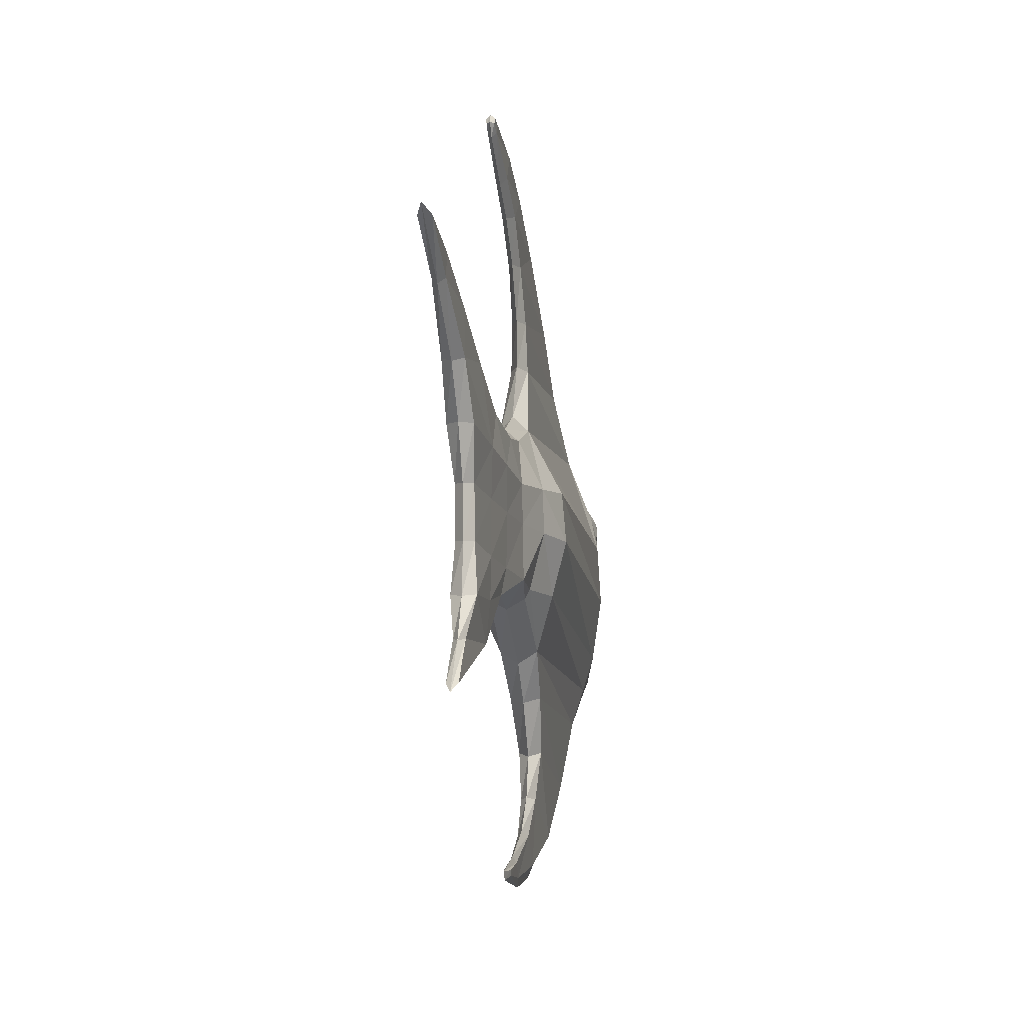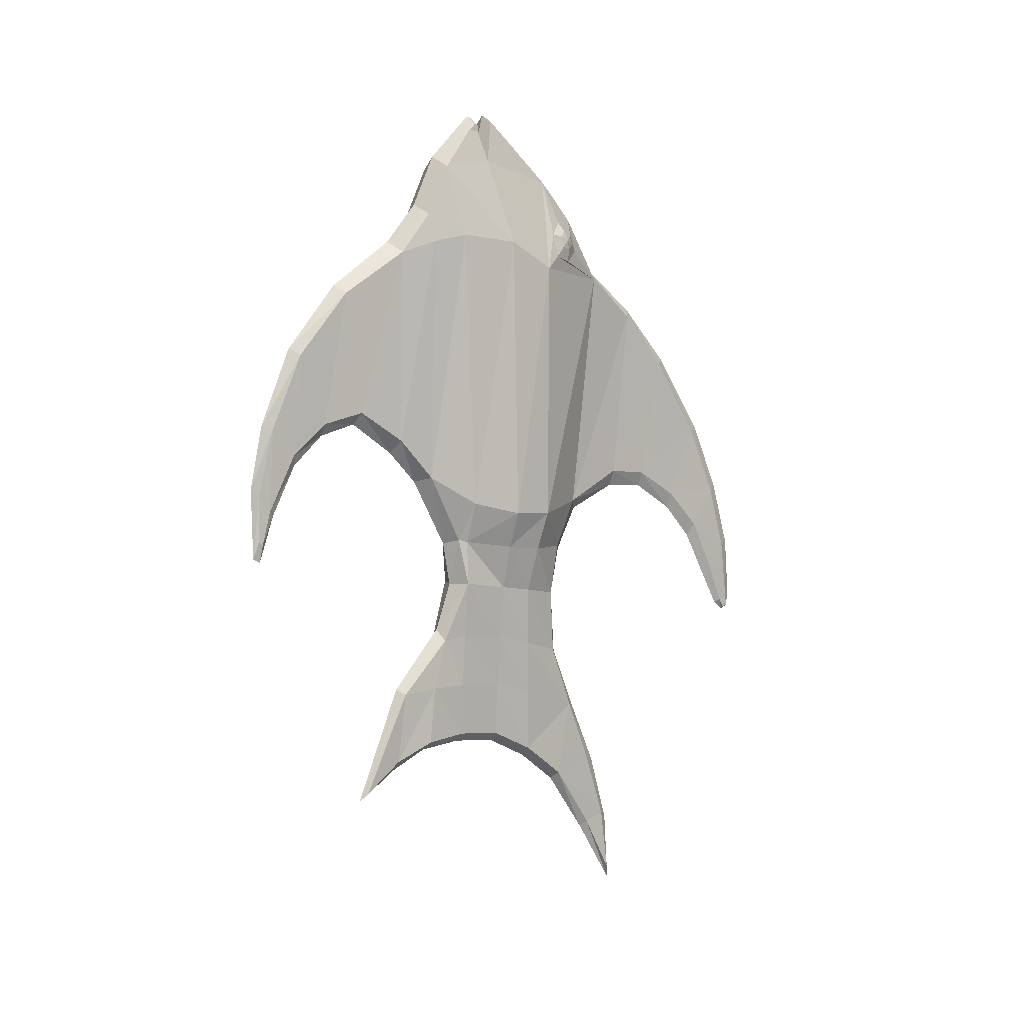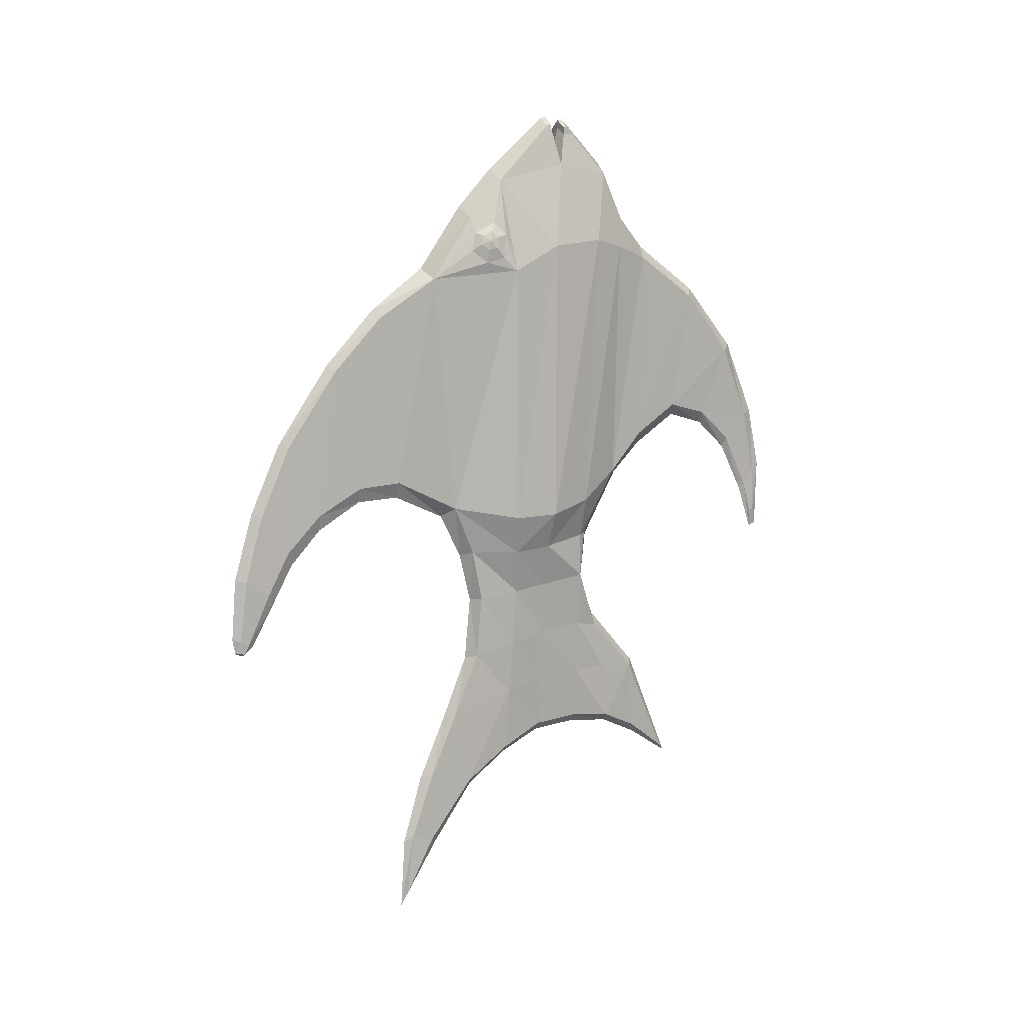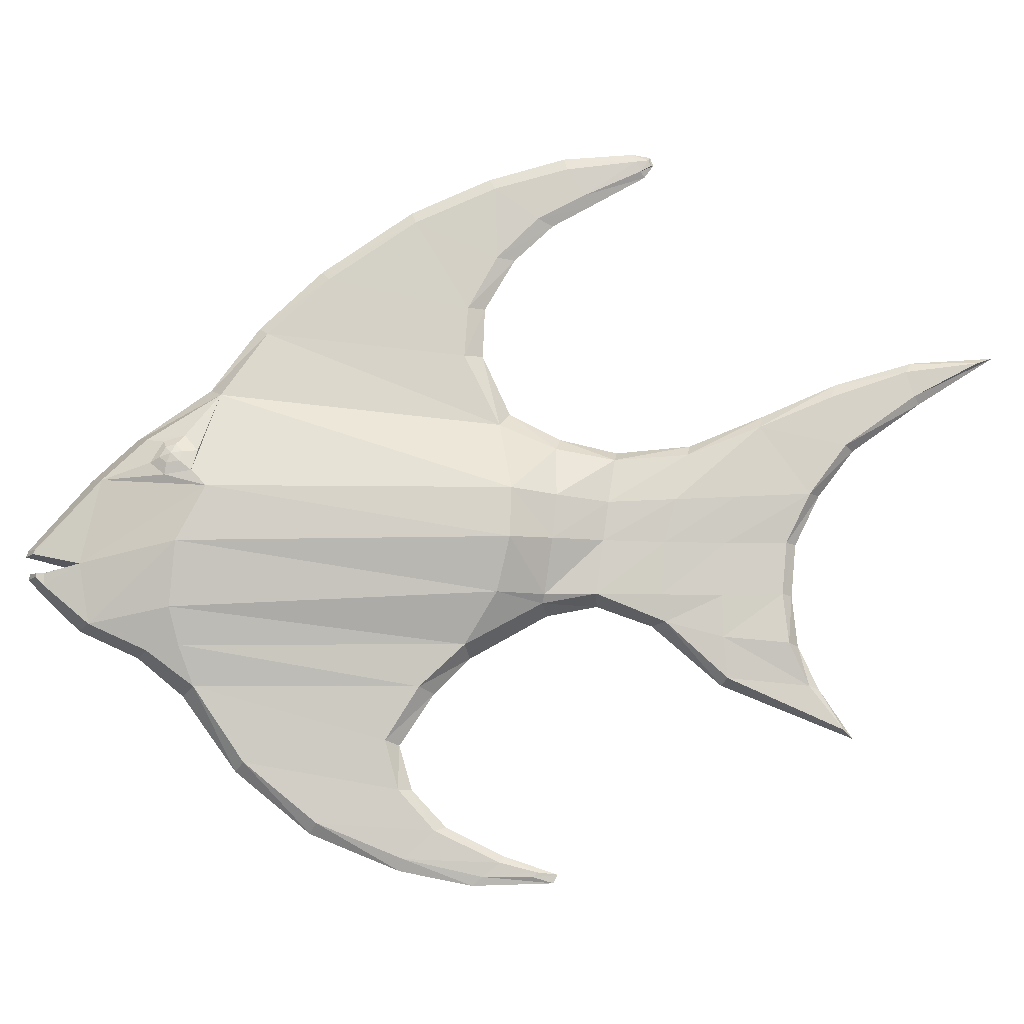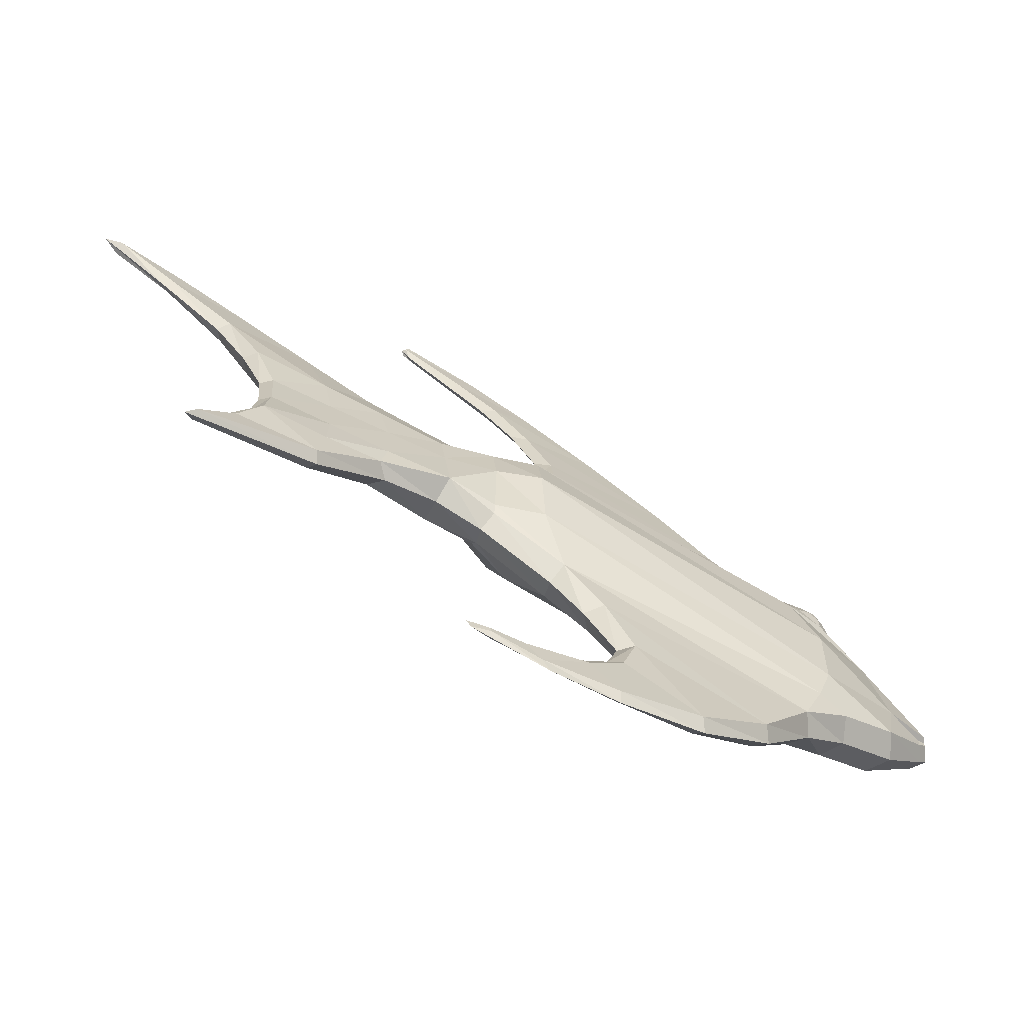
<metadata>
{"format":"obj","ext":"obj","renderer":"f3d","projection":"perspective","resolution":1024,"background":"white","views":[{"elev":-12.1,"azim":-171.1,"up":"+Y"},{"elev":3.5,"azim":53.0,"up":"+Z"},{"elev":9.1,"azim":-117.9,"up":"+Z"},{"elev":-8.3,"azim":89.9,"up":"+Y"},{"elev":-71.6,"azim":-120.2,"up":"+Y"}]}
</metadata>
<code>
o m62
v 0.09788 0.215 0.8067
v 0.09139 0.1424 0.7579
v 0.08972 0.1638 0.6221
v 0.09353 0.215 0.5897
v 0.07851 0.2088 0.5755
v 0.07864 0.1588 0.6088
v 0.08606 0.1166 0.6096
v 0.07872 0.1161 0.5965
v 0.08405 0.07724 0.5744
v 0.07877 0.08083 0.5637
v 0.08206 0.04703 0.5116
v 0.07878 0.05292 0.5078
v 0.08211 0.03794 0.4764
v 0.07877 0.03567 0.4561
v 0.08194 0.03303 0.4789
v 0.07879 0.02746 0.4602
v 0.0813 0.03355 0.5285
v 0.07887 0.025 0.5382
v 0.08411 0.05049 0.6043
v 0.07889 0.03896 0.608
v 0.0882 0.08463 0.6877
v 0.07889 0.07426 0.6942
v 0.07883 0.1338 0.7667
v 0.07872 0.2065 0.819
v 0.06756 0.1637 0.6221
v 0.0714 0.1166 0.6096
v 0.06953 0.08459 0.6877
v 0.06621 0.1424 0.7579
v 0.07352 0.07722 0.5744
v 0.07362 0.05046 0.6043
v 0.07553 0.04701 0.5116
v 0.07637 0.03354 0.5285
v 0.07546 0.03793 0.4764
v 0.07566 0.03302 0.4789
v 0.0595 0.2149 0.8067
v 0.06348 0.2149 0.5897
v 0.07772 0.6274 0.689
v 0.08395 0.6193 0.6818
v 0.08188 0.6781 0.5959
v 0.07752 0.6884 0.5998
v 0.08209 0.713 0.5163
v 0.07738 0.7227 0.5226
v 0.0826 0.7326 0.4449
v 0.07728 0.7443 0.4479
v 0.08182 0.7408 0.3763
v 0.07721 0.7492 0.3789
v 0.08168 0.7423 0.3633
v 0.0772 0.7459 0.3617
v 0.08091 0.7366 0.361
v 0.07721 0.7377 0.3584
v 0.08142 0.7309 0.3713
v 0.07725 0.7254 0.3674
v 0.08311 0.7059 0.4272
v 0.07735 0.6958 0.4213
v 0.08386 0.6816 0.4743
v 0.07743 0.6753 0.4592
v 0.08336 0.6419 0.5148
v 0.07754 0.64 0.4974
v 0.08452 0.5905 0.5435
v 0.07767 0.5902 0.5269
v 0.08617 0.5419 0.547
v 0.07777 0.5423 0.529
v 0.09209 0.4713 0.5121
v 0.07787 0.484 0.5021
v 0.07807 0.5078 0.7968
v 0.09749 0.5001 0.785
v 0.08633 0.5636 0.7414
v 0.0779 0.5702 0.75
v 0.0694 0.5418 0.547
v 0.06372 0.4712 0.5121
v 0.05866 0.5 0.7851
v 0.06948 0.5635 0.7414
v 0.07084 0.5904 0.5435
v 0.07152 0.6193 0.6818
v 0.07173 0.6418 0.5148
v 0.0732 0.678 0.5959
v 0.071 0.6816 0.4743
v 0.07271 0.7129 0.5163
v 0.07156 0.7058 0.4272
v 0.07199 0.7325 0.4449
v 0.07306 0.7309 0.3713
v 0.07263 0.7407 0.3763
v 0.07274 0.7422 0.3633
v 0.07352 0.7366 0.361
v 0.09097 0.4476 0.4569
v 0.07788 0.4587 0.4527
v 0.09208 0.4364 0.3996
v 0.07786 0.4454 0.397
v 0.0782 0.2935 0.4175
v 0.102 0.3041 0.4188
v 0.09527 0.2952 0.4709
v 0.07826 0.2844 0.4661
v 0.09656 0.2553 0.5457
v 0.07841 0.2429 0.5409
v 0.1152 0.3567 0.4612
v 0.1147 0.3989 0.457
v 0.1273 0.4042 0.5007
v 0.1313 0.3562 0.5022
v 0.116 0.3046 0.5147
v 0.1005 0.3036 0.4686
v 0.102 0.3936 0.4065
v 0.102 0.3561 0.4116
v 0.05431 0.304 0.4188
v 0.06121 0.2951 0.4709
v 0.05592 0.3035 0.4686
v 0.04097 0.3566 0.4613
v 0.05408 0.356 0.4117
v 0.04133 0.3988 0.4571
v 0.05391 0.3935 0.4065
v 0.06485 0.4475 0.457
v 0.06369 0.4363 0.3996
v 0.04053 0.3045 0.5147
v 0.025 0.356 0.5023
v 0.06021 0.2553 0.5457
v 0.02873 0.404 0.5007
v 0.07779 0.4523 0.325
v 0.08957 0.4419 0.3283
v 0.07754 0.5135 0.181
v 0.08455 0.5005 0.1857
v 0.08279 0.5261 0.1112
v 0.07743 0.5357 0.1047
v 0.08361 0.5348 0.04095
v 0.07735 0.5406 0.025
v 0.08365 0.5015 0.1038
v 0.07751 0.4948 0.09793
v 0.08798 0.452 0.1729
v 0.07766 0.4473 0.1649
v 0.0899 0.4035 0.2091
v 0.07779 0.4027 0.1991
v 0.08659 0.3556 0.2325
v 0.07791 0.3543 0.2228
v 0.08659 0.3057 0.237
v 0.07802 0.3039 0.2273
v 0.0899 0.2577 0.2318
v 0.07812 0.2549 0.2221
v 0.0837 0.2164 0.2124
v 0.07819 0.213 0.2024
v 0.0837 0.1737 0.1796
v 0.07826 0.1654 0.1707
v 0.08788 0.2236 0.2915
v 0.07826 0.2169 0.2976
v 0.09138 0.2779 0.3515
v 0.07819 0.2744 0.364
v 0.09799 0.3969 0.3407
v 0.0968 0.355 0.3519
v 0.09542 0.3041 0.3558
v 0.09069 0.2634 0.2957
v 0.08706 0.4701 0.257
v 0.07766 0.4819 0.253
v 0.09171 0.3548 0.2922
v 0.09437 0.3999 0.2817
v 0.09145 0.3034 0.2962
v 0.06083 0.304 0.3559
v 0.06497 0.2779 0.3515
v 0.06734 0.452 0.173
v 0.06568 0.4035 0.2091
v 0.06135 0.3998 0.2818
v 0.06832 0.4701 0.257
v 0.06606 0.4418 0.3283
v 0.05784 0.3968 0.3407
v 0.06422 0.3547 0.2922
v 0.05923 0.3549 0.352
v 0.0647 0.3033 0.2963
v 0.06563 0.2633 0.2957
v 0.0686 0.2235 0.2916
v 0.06945 0.3056 0.237
v 0.06634 0.2577 0.2319
v 0.06924 0.3556 0.2325
v 0.07059 0.5004 0.1857
v 0.07134 0.5015 0.1038
v 0.07211 0.5261 0.1112
v 0.07268 0.2164 0.2124
v 0.0728 0.1737 0.1796
v 0.07114 0.5347 0.04096
v 0.1273 0.4061 0.7942
v 0.1276 0.3527 0.8226
v 0.1079 0.2541 0.8204
v 0.1176 0.2899 0.8288
v 0.04934 0.254 0.8205
v 0.03949 0.2897 0.8289
v 0.0292 0.3525 0.8227
v 0.02923 0.4058 0.7943
v 0.102 0.2491 0.8521
v 0.07868 0.2434 0.8633
v 0.102 0.2747 0.9081
v 0.07867 0.2697 0.9208
v 0.09317 0.3129 0.9539
v 0.07862 0.3105 0.9627
v 0.09316 0.3212 0.9618
v 0.07861 0.3197 0.9714
v 0.09316 0.3249 0.9611
v 0.0786 0.3253 0.9704
v 0.09317 0.3249 0.9536
v 0.07859 0.3253 0.9617
v 0.102 0.3333 0.9181
v 0.07855 0.3321 0.9364
v 0.09316 0.3434 0.9649
v 0.07856 0.3421 0.975
v 0.09316 0.3477 0.9631
v 0.07855 0.3483 0.9724
v 0.102 0.4149 0.8989
v 0.07835 0.4175 0.9118
v 0.102 0.4545 0.8559
v 0.07823 0.458 0.8679
v 0.1195 0.4412 0.8037
v 0.1244 0.4214 0.8091
v 0.1206 0.4175 0.8353
v 0.114 0.43 0.8501
v 0.1099 0.4514 0.8381
v 0.1121 0.4572 0.8173
v 0.03601 0.4173 0.8354
v 0.05467 0.4148 0.8989
v 0.03214 0.4212 0.8091
v 0.03696 0.441 0.8037
v 0.04428 0.457 0.8174
v 0.064 0.3248 0.9536
v 0.05504 0.3332 0.9181
v 0.05527 0.2746 0.9082
v 0.06405 0.3129 0.9539
v 0.05528 0.249 0.8522
v 0.04656 0.4513 0.8381
v 0.05443 0.4544 0.8559
v 0.04252 0.4298 0.8502
v 0.06403 0.3212 0.9618
v 0.06401 0.3248 0.9611
v 0.06394 0.3434 0.9649
v 0.06392 0.3477 0.9631
v 0.1243 0.4306 0.8209
v 0.1225 0.4384 0.8292
v 0.1225 0.4288 0.8335
v 0.122 0.4401 0.8183
v 0.1194 0.4347 0.8405
v 0.1174 0.445 0.8348
v 0.1184 0.4477 0.8249
v 0.0322 0.4304 0.821
v 0.03396 0.4382 0.8292
v 0.0345 0.4399 0.8184
v 0.038 0.4476 0.8249
v 0.03909 0.4448 0.8349
v 0.03716 0.4346 0.8406
v 0.03405 0.4286 0.8335
f 1 2 3
f 5 4 3
f 6 3 7
f 8 7 9
f 10 9 11
f 12 11 13
f 14 13 15
f 16 15 17
f 18 17 19
f 20 19 21
f 22 21 2
f 23 2 1
f 17 15 13
f 19 17 11
f 21 19 9
f 2 21 7
f 25 26 27
f 26 29 30
f 29 31 32
f 31 33 34
f 24 35 28
f 23 28 27
f 22 27 30
f 20 30 32
f 18 32 34
f 16 34 33
f 14 33 31
f 12 31 29
f 10 29 26
f 8 26 25
f 6 25 36
f 36 25 28
f 37 38 39
f 40 39 41
f 42 41 43
f 44 43 45
f 46 45 47
f 48 47 49
f 50 49 51
f 52 51 53
f 54 53 55
f 56 55 57
f 58 57 59
f 60 59 61
f 62 61 63
f 65 66 67
f 68 67 38
f 51 49 47
f 45 43 53
f 43 41 55
f 41 39 57
f 39 38 59
f 38 67 61
f 67 66 63
f 69 70 71
f 73 69 72
f 75 73 74
f 77 75 76
f 79 77 78
f 81 79 80
f 82 83 84
f 37 74 72
f 68 72 71
f 64 70 69
f 62 69 73
f 60 73 75
f 58 75 77
f 56 77 79
f 54 79 81
f 52 81 84
f 50 84 83
f 48 83 82
f 46 82 80
f 44 80 78
f 42 78 76
f 40 76 74
f 64 63 85
f 86 85 87
f 89 90 91
f 92 91 93
f 95 96 97
f 85 63 97
f 99 93 91
f 98 99 100
f 96 101 87
f 95 102 101
f 100 90 102
f 100 91 90
f 103 104 105
f 106 107 103
f 108 109 107
f 110 111 109
f 106 105 112
f 105 104 114
f 108 115 70
f 113 115 108
f 94 114 104
f 92 104 103
f 88 111 110
f 86 110 70
f 116 88 87
f 118 119 120
f 121 120 122
f 123 122 124
f 125 124 126
f 127 126 128
f 129 128 130
f 131 130 132
f 133 132 134
f 135 134 136
f 137 136 138
f 139 138 140
f 141 140 142
f 143 142 90
f 144 101 102
f 124 122 120
f 140 138 136
f 145 102 90
f 136 134 147
f 120 119 126
f 117 87 101
f 148 119 118
f 126 119 148
f 150 130 128
f 152 132 130
f 147 134 132
f 147 142 140
f 152 146 142
f 150 145 146
f 151 144 145
f 148 117 144
f 149 116 117
f 148 151 128
f 90 142 146
f 153 154 103
f 155 156 157
f 158 159 116
f 157 160 159
f 161 162 160
f 163 153 162
f 164 154 153
f 165 154 164
f 163 166 167
f 161 168 166
f 157 156 168
f 158 169 155
f 149 118 169
f 160 109 111
f 170 155 169
f 165 164 167
f 153 103 107
f 172 173 165
f 171 174 170
f 162 107 109
f 89 103 154
f 143 154 165
f 141 165 173
f 139 173 172
f 137 172 167
f 135 167 166
f 133 166 168
f 131 168 156
f 129 156 155
f 127 155 170
f 125 170 174
f 123 174 171
f 121 171 169
f 159 111 88
f 94 93 4
f 98 97 175
f 97 63 66
f 177 1 4
f 176 178 99
f 93 99 178
f 179 180 112
f 113 112 180
f 114 36 35
f 182 71 70
f 181 182 115
f 5 36 114
f 24 1 183
f 184 183 185
f 186 185 187
f 188 187 189
f 190 189 191
f 192 191 193
f 194 193 195
f 196 195 197
f 198 197 199
f 200 199 201
f 202 201 203
f 204 203 66
f 201 199 197
f 177 183 1
f 193 191 189
f 66 205 206
f 207 208 201
f 201 208 209
f 203 209 210
f 185 178 176
f 195 176 175
f 177 178 185
f 187 185 195
f 66 210 205
f 175 206 207
f 201 175 207
f 211 182 212
f 211 213 182
f 214 215 71
f 216 217 218
f 220 218 180
f 212 182 181
f 217 181 180
f 71 215 221
f 222 221 223
f 212 223 211
f 182 213 214
f 219 224 225
f 35 220 179
f 217 226 227
f 65 71 222
f 204 222 212
f 202 212 227
f 200 227 226
f 198 226 217
f 196 217 216
f 194 216 225
f 192 225 224
f 190 224 219
f 188 219 218
f 186 218 220
f 184 220 35
f 228 229 230
f 205 231 228
f 206 228 230
f 207 230 232
f 208 232 233
f 209 233 234
f 210 234 231
f 230 229 232
f 232 229 233
f 233 229 234
f 234 229 231
f 231 229 228
f 235 236 237
f 237 236 238
f 238 236 239
f 239 236 240
f 240 236 241
f 214 237 238
f 215 238 239
f 221 239 240
f 223 240 241
f 211 241 235
f 213 235 237
f 241 236 235
f 1 3 4
f 5 3 6
f 6 7 8
f 8 9 10
f 10 11 12
f 12 13 14
f 14 15 16
f 16 17 18
f 18 19 20
f 20 21 22
f 22 2 23
f 23 1 24
f 17 13 11
f 19 11 9
f 21 9 7
f 2 7 3
f 25 27 28
f 26 30 27
f 29 32 30
f 31 34 32
f 24 28 23
f 23 27 22
f 22 30 20
f 20 32 18
f 18 34 16
f 16 33 14
f 14 31 12
f 12 29 10
f 10 26 8
f 8 25 6
f 6 36 5
f 36 28 35
f 37 39 40
f 40 41 42
f 42 43 44
f 44 45 46
f 46 47 48
f 48 49 50
f 50 51 52
f 52 53 54
f 54 55 56
f 56 57 58
f 58 59 60
f 60 61 62
f 62 63 64
f 65 67 68
f 68 38 37
f 51 47 45
f 45 53 51
f 43 55 53
f 41 57 55
f 39 59 57
f 38 61 59
f 67 63 61
f 69 71 72
f 73 72 74
f 75 74 76
f 77 76 78
f 79 78 80
f 81 80 82
f 82 84 81
f 37 72 68
f 68 71 65
f 64 69 62
f 62 73 60
f 60 75 58
f 58 77 56
f 56 79 54
f 54 81 52
f 52 84 50
f 50 83 48
f 48 82 46
f 46 80 44
f 44 78 42
f 42 76 40
f 40 74 37
f 64 85 86
f 86 87 88
f 89 91 92
f 92 93 94
f 95 97 98
f 85 97 96
f 99 91 100
f 98 100 95
f 96 87 85
f 95 101 96
f 100 102 95
f 106 103 105
f 108 107 106
f 110 109 108
f 106 112 113
f 105 114 112
f 108 70 110
f 113 108 106
f 94 104 92
f 92 103 89
f 88 110 86
f 86 70 64
f 116 87 117
f 118 120 121
f 121 122 123
f 123 124 125
f 125 126 127
f 127 128 129
f 129 130 131
f 131 132 133
f 133 134 135
f 135 136 137
f 137 138 139
f 139 140 141
f 141 142 143
f 143 90 89
f 144 102 145
f 145 90 146
f 136 147 140
f 120 126 124
f 117 101 144
f 148 118 149
f 150 128 151
f 152 130 150
f 147 132 152
f 152 142 147
f 150 146 152
f 151 145 150
f 148 144 151
f 149 117 148
f 148 128 126
f 155 157 158
f 158 116 149
f 157 159 158
f 161 160 157
f 163 162 161
f 164 153 163
f 163 167 164
f 161 166 163
f 157 168 161
f 149 169 158
f 160 111 159
f 170 169 171
f 165 167 172
f 153 107 162
f 162 109 160
f 89 154 143
f 143 165 141
f 141 173 139
f 139 172 137
f 137 167 135
f 135 166 133
f 133 168 131
f 131 156 129
f 129 155 127
f 127 170 125
f 125 174 123
f 123 171 121
f 121 169 118
f 159 88 116
f 94 4 5
f 98 175 176
f 97 66 175
f 177 4 93
f 176 99 98
f 93 178 177
f 179 112 114
f 113 180 181
f 114 35 179
f 182 70 115
f 181 115 113
f 5 114 94
f 24 183 184
f 184 185 186
f 186 187 188
f 188 189 190
f 190 191 192
f 192 193 194
f 194 195 196
f 196 197 198
f 198 199 200
f 200 201 202
f 202 203 204
f 204 66 65
f 201 197 195
f 193 189 187
f 66 206 175
f 201 209 203
f 203 210 66
f 185 176 195
f 195 175 201
f 177 185 183
f 187 195 193
f 216 218 219
f 220 180 179
f 212 181 217
f 217 180 218
f 71 221 222
f 222 223 212
f 182 214 71
f 219 225 216
f 217 227 212
f 65 222 204
f 204 212 202
f 202 227 200
f 200 226 198
f 198 217 196
f 196 216 194
f 194 225 192
f 192 224 190
f 190 219 188
f 188 218 186
f 186 220 184
f 184 35 24
f 205 228 206
f 206 230 207
f 207 232 208
f 208 233 209
f 209 234 210
f 210 231 205
f 214 238 215
f 215 239 221
f 221 240 223
f 223 241 211
f 211 235 213
f 213 237 214

</code>
